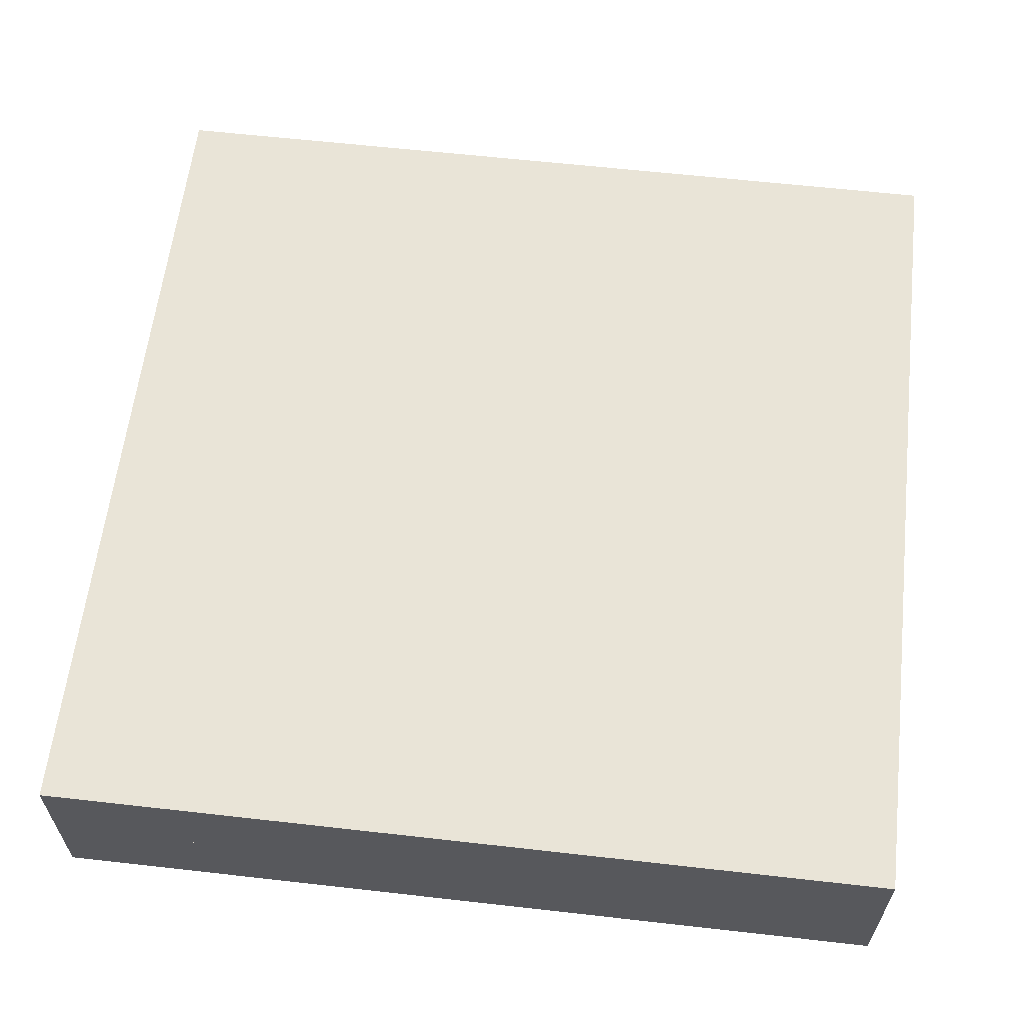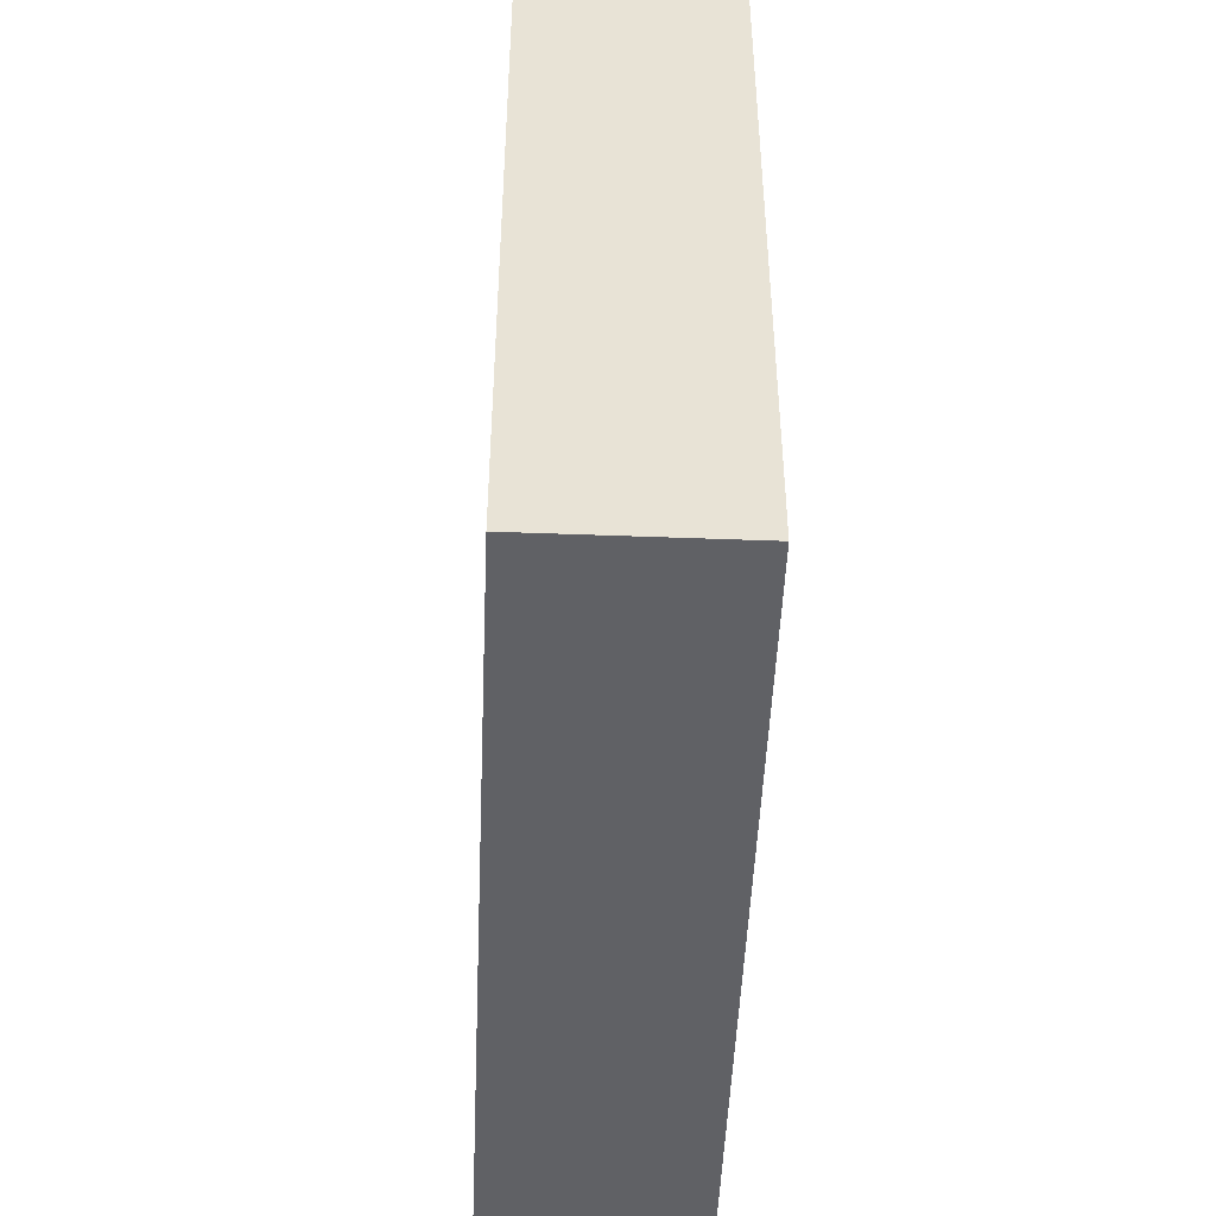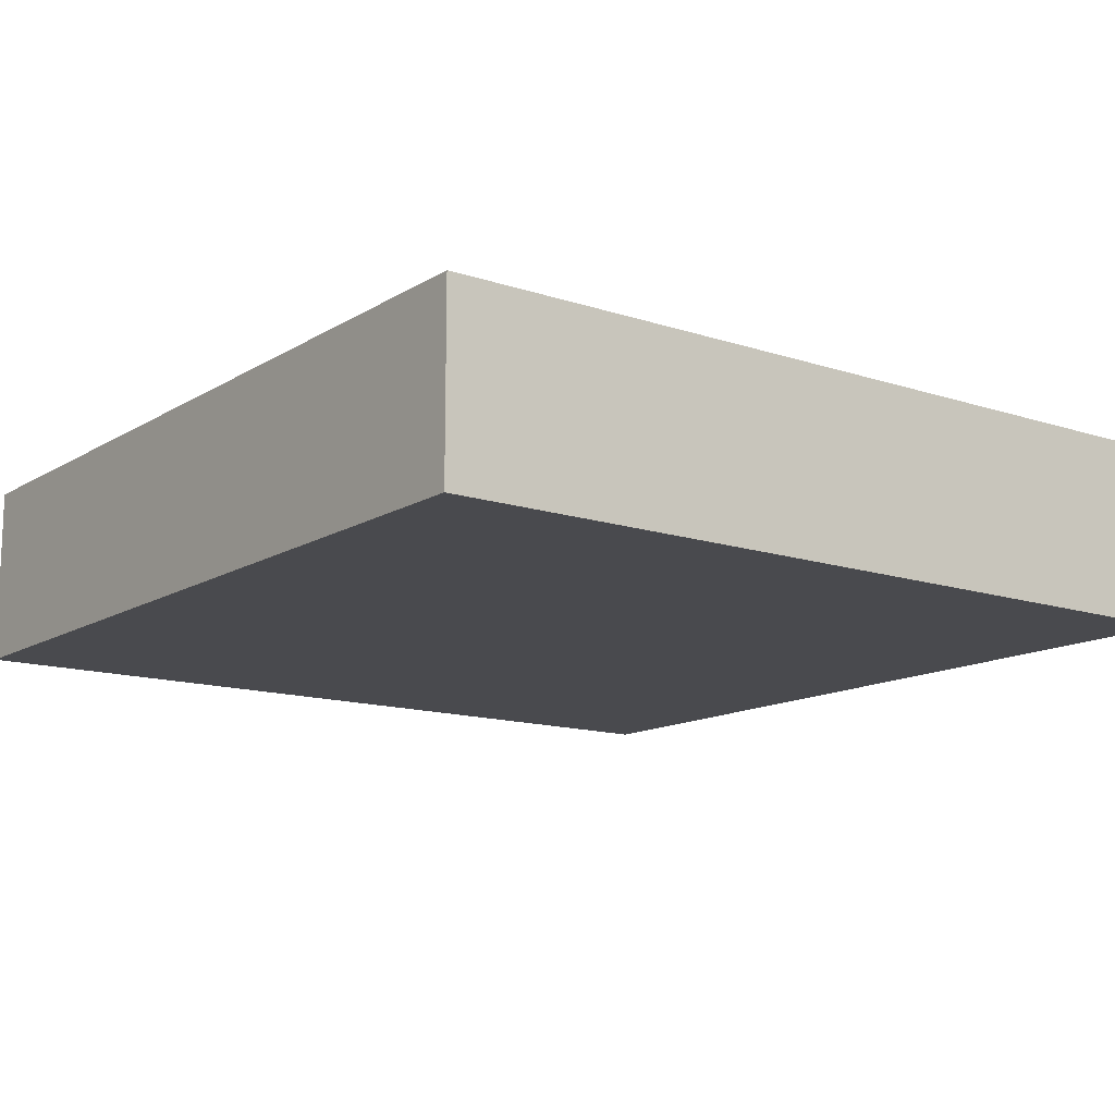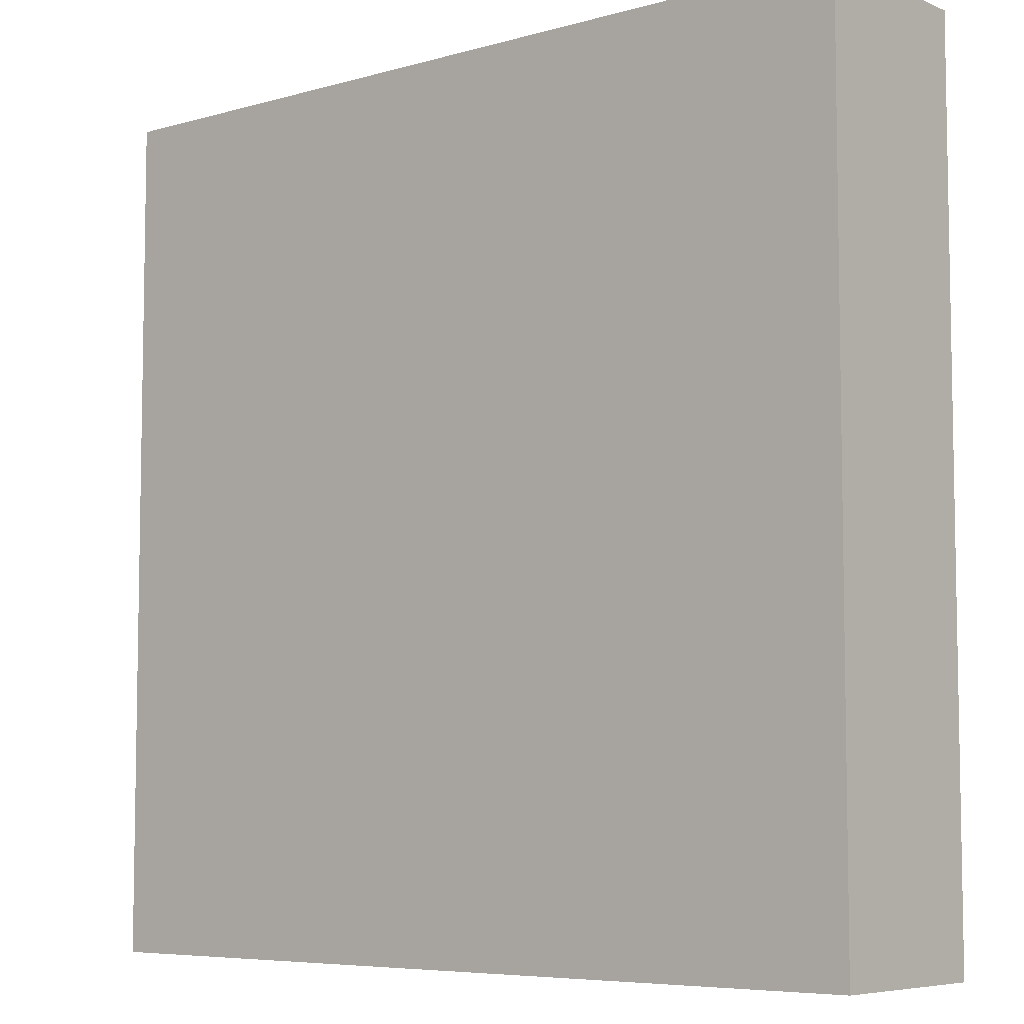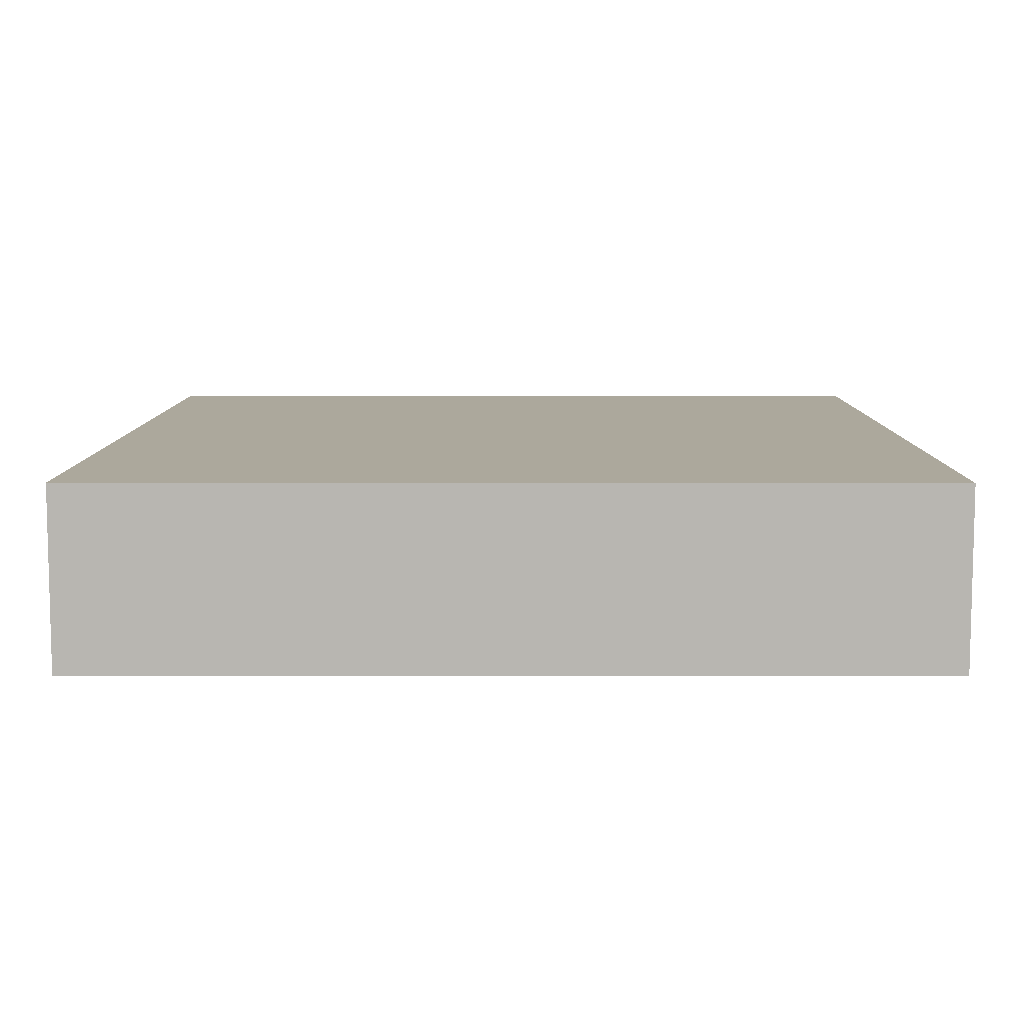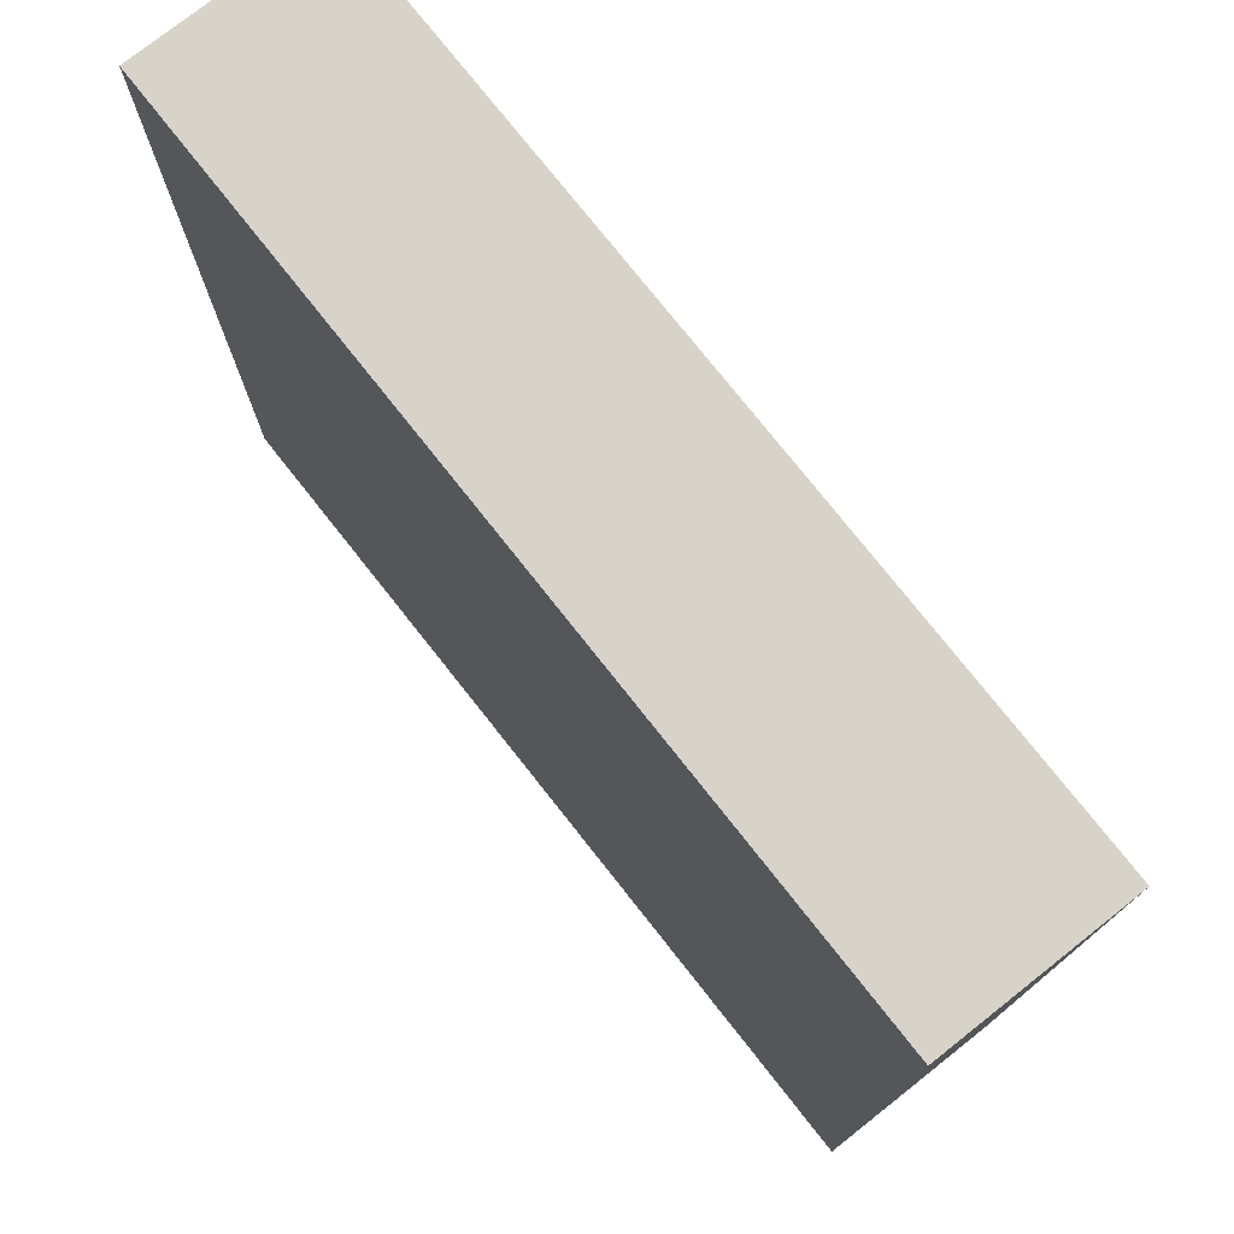
<metadata>
{"format":"obj","ext":"obj","renderer":"f3d","projection":"perspective","resolution":1024,"background":"white","views":[{"elev":60.9,"azim":-83.4,"up":"+Y"},{"elev":-49.1,"azim":87.6,"up":"+Z"},{"elev":-13.4,"azim":-36.7,"up":"+Y"},{"elev":-6.5,"azim":39.9,"up":"+Z"},{"elev":8.5,"azim":90.2,"up":"+Y"},{"elev":76.3,"azim":51.7,"up":"+Z"}]}
</metadata>
<code>
o between_floors2
v -0.5 0.2125 -0.5
v 0.5 0.2125 -0.5
v 0.5 0.1062 -0.5
v -0.5 0.1062 -0.5
v -0.5 0.2125 0.5
v 0.5 0.2125 0.5
v -0.5 0.1062 0.5
v 0.5 0.1062 0.5
v -0.5 0 0.5
v -0.5 0 -0.5
v 0.5 0 0.5
v 0.5 0 -0.5
f 2 4 1
f 5 2 1
f 1 7 5
f 4 8 7
f 6 3 2
f 5 8 6
f 2 3 4
f 5 6 2
f 1 4 7
f 4 3 8
f 6 8 3
f 5 7 8
f 7 10 9
f 8 9 11
f 3 11 12
f 4 12 10
f 9 12 11
f 7 4 10
f 8 7 9
f 3 8 11
f 4 3 12
f 9 10 12

</code>
